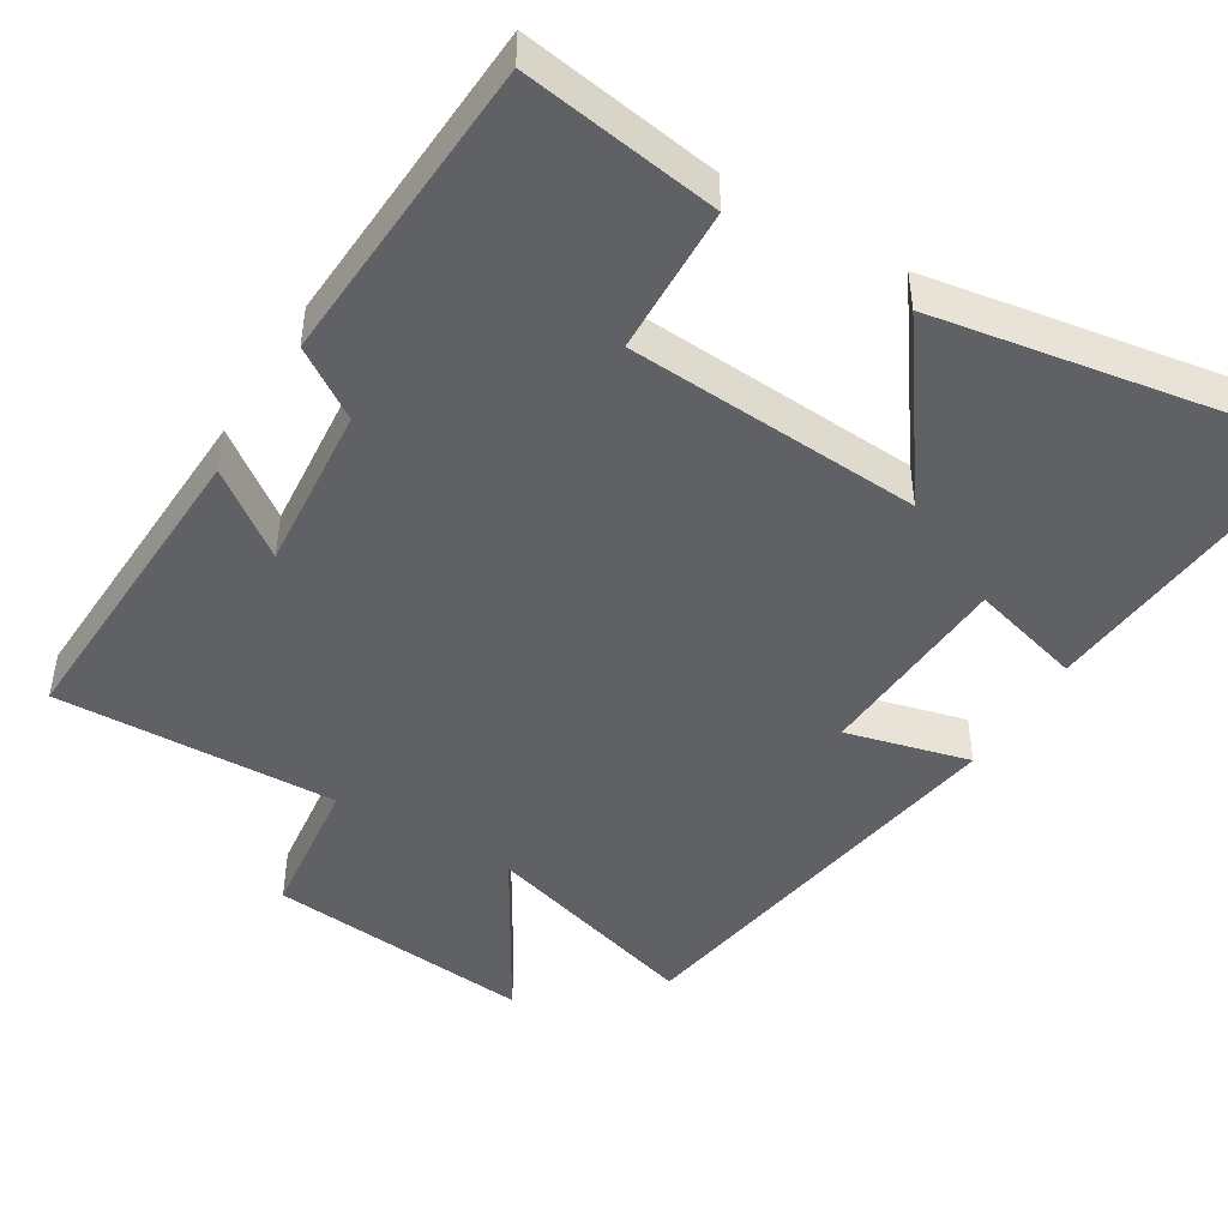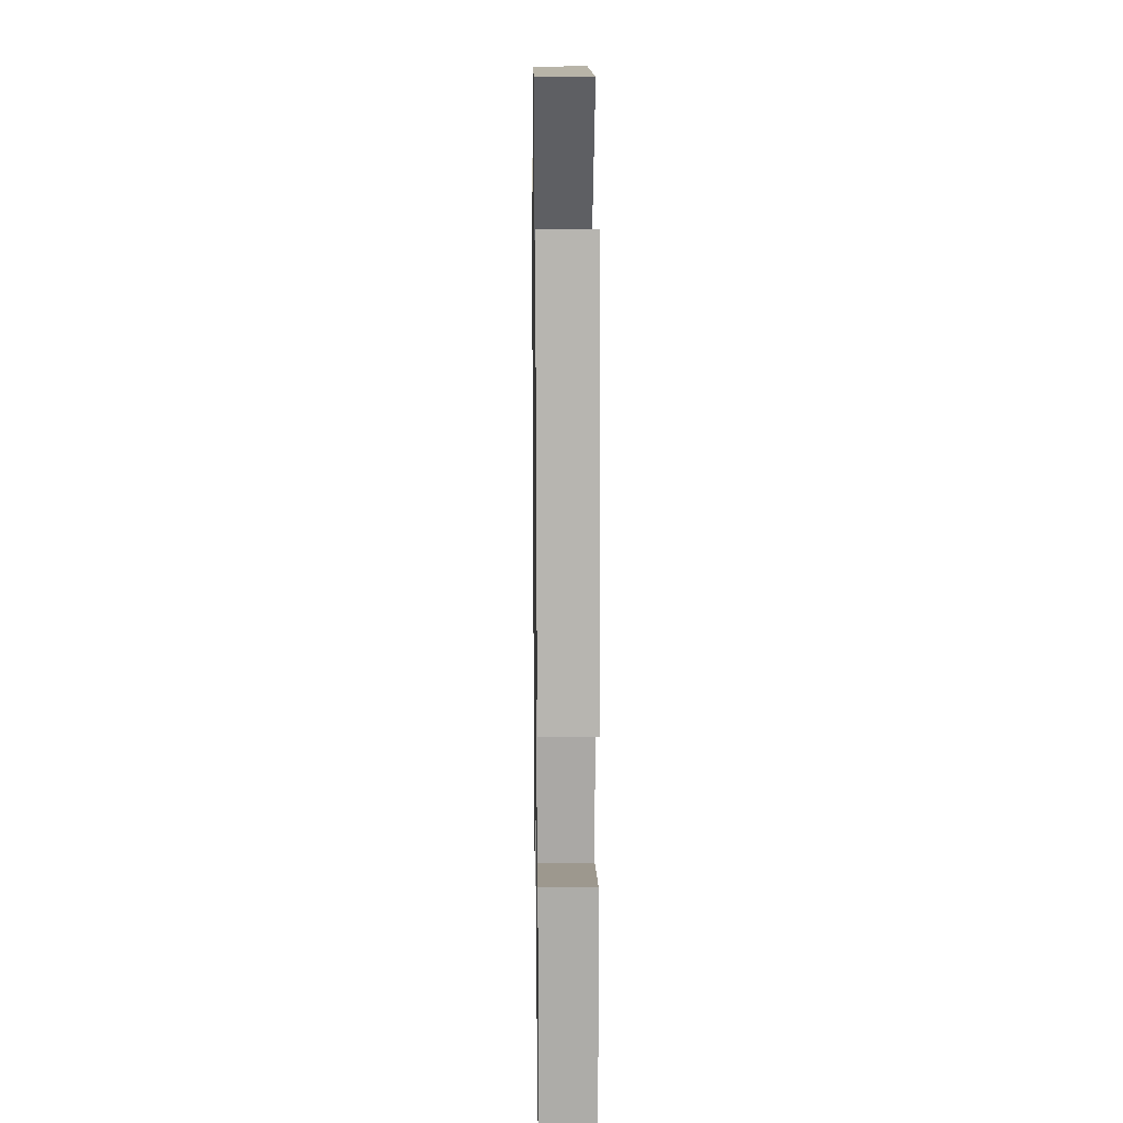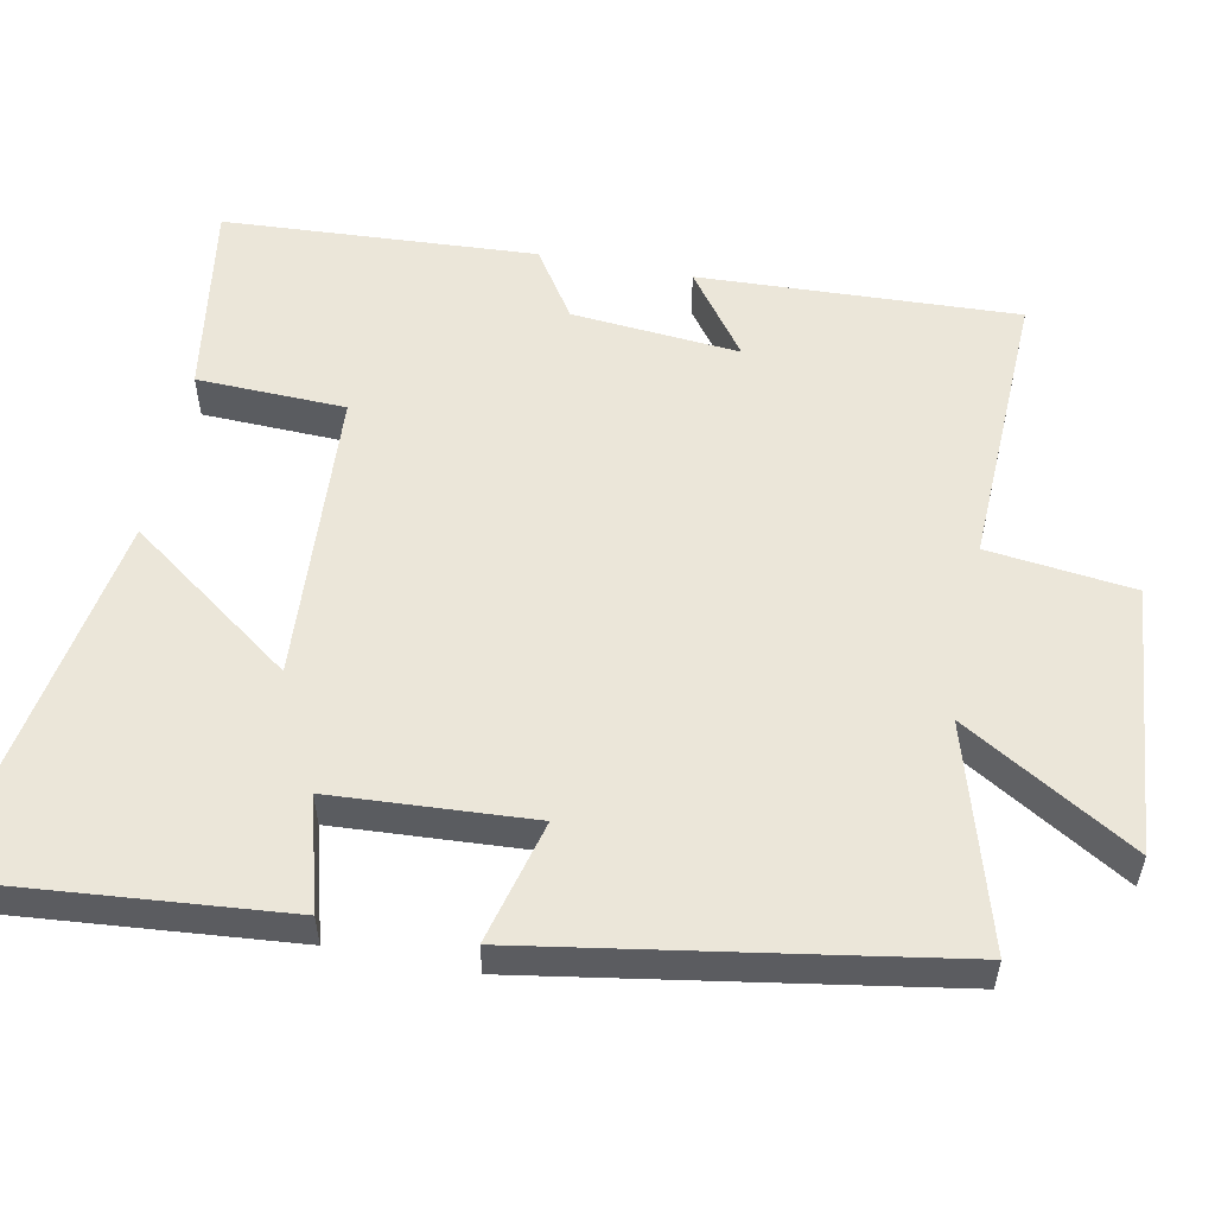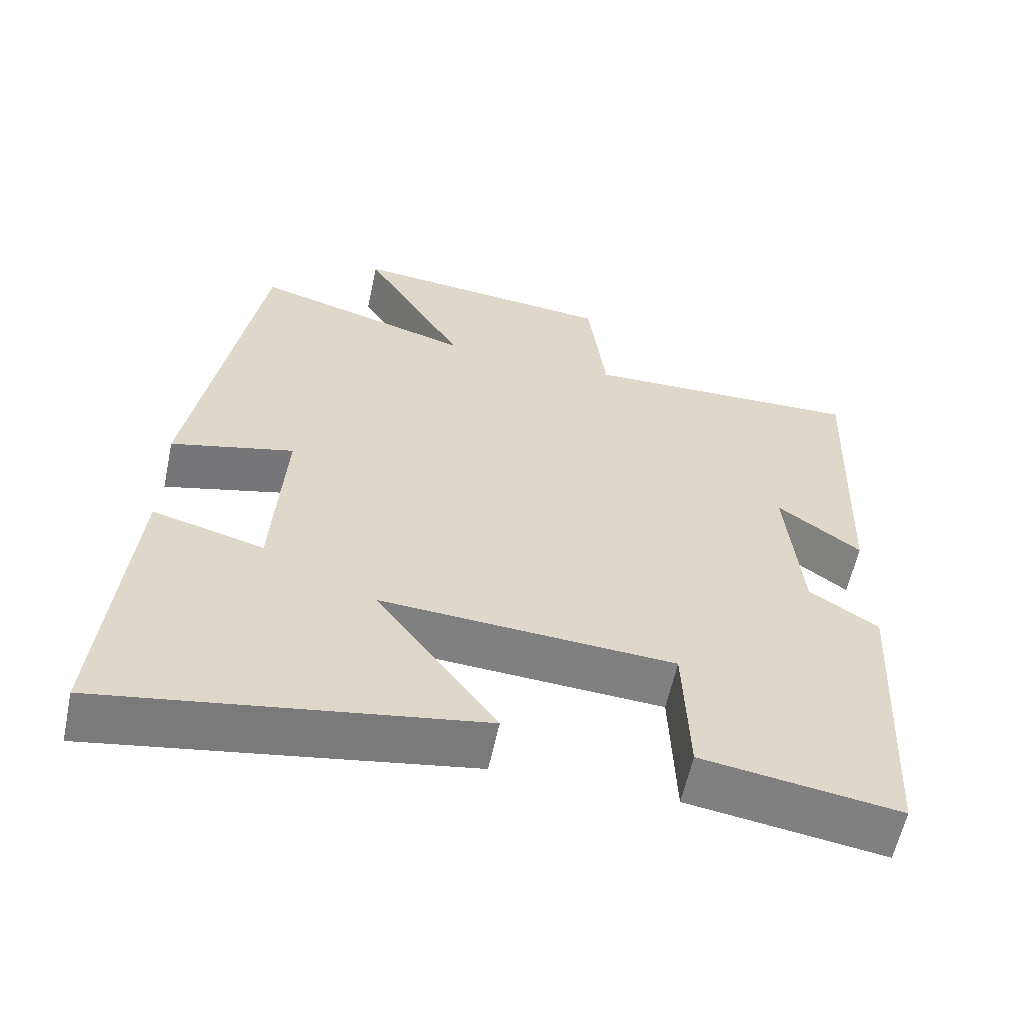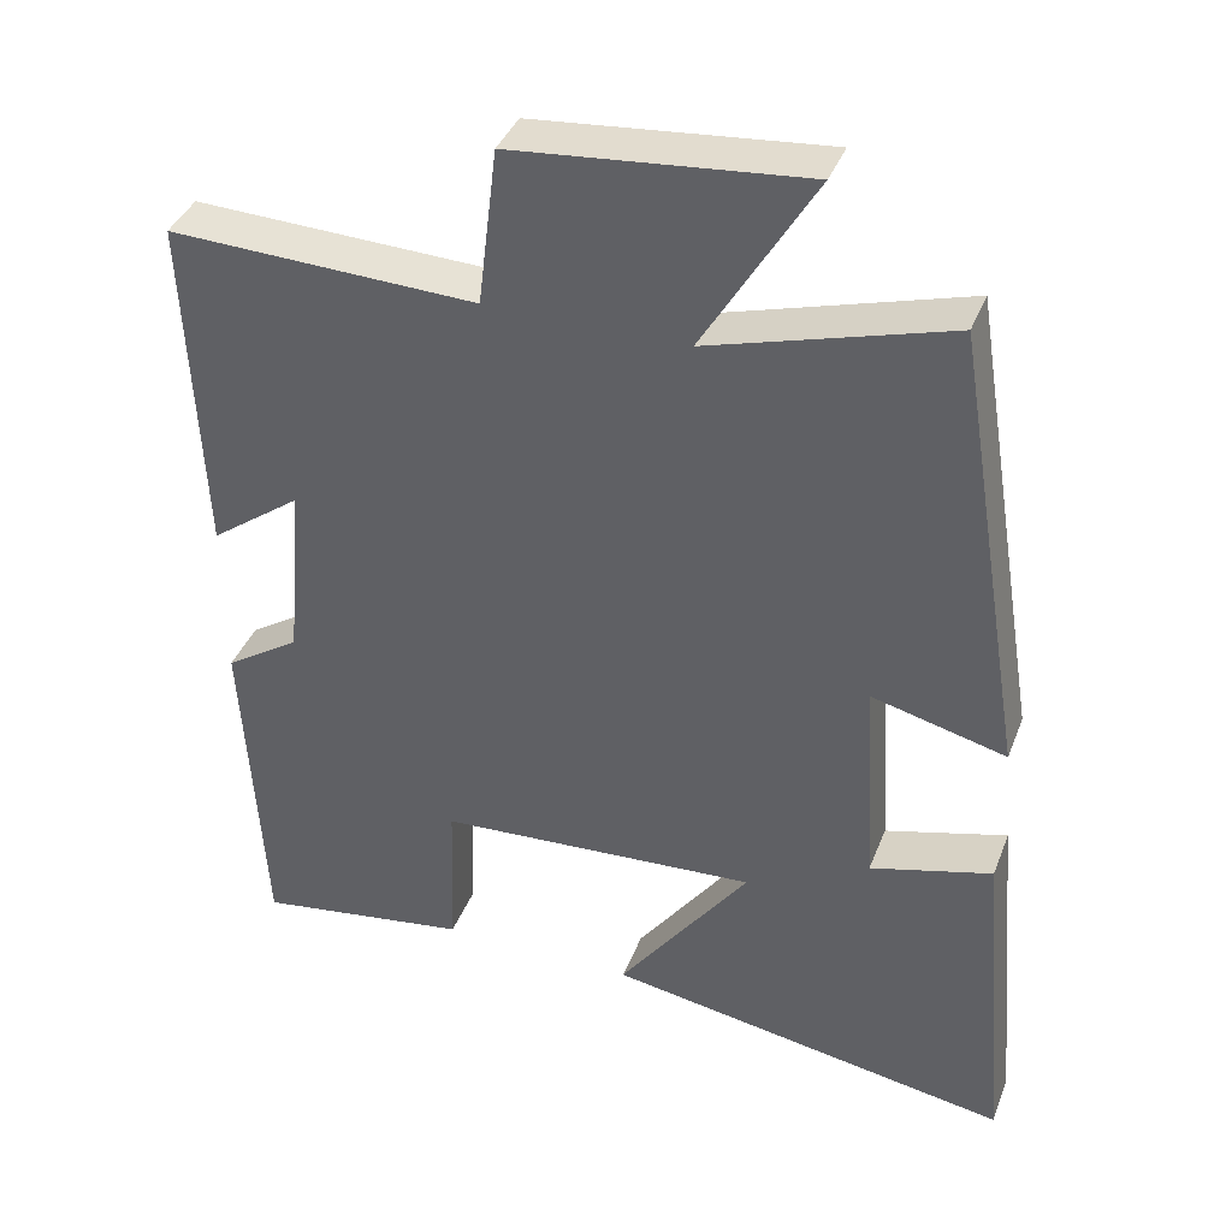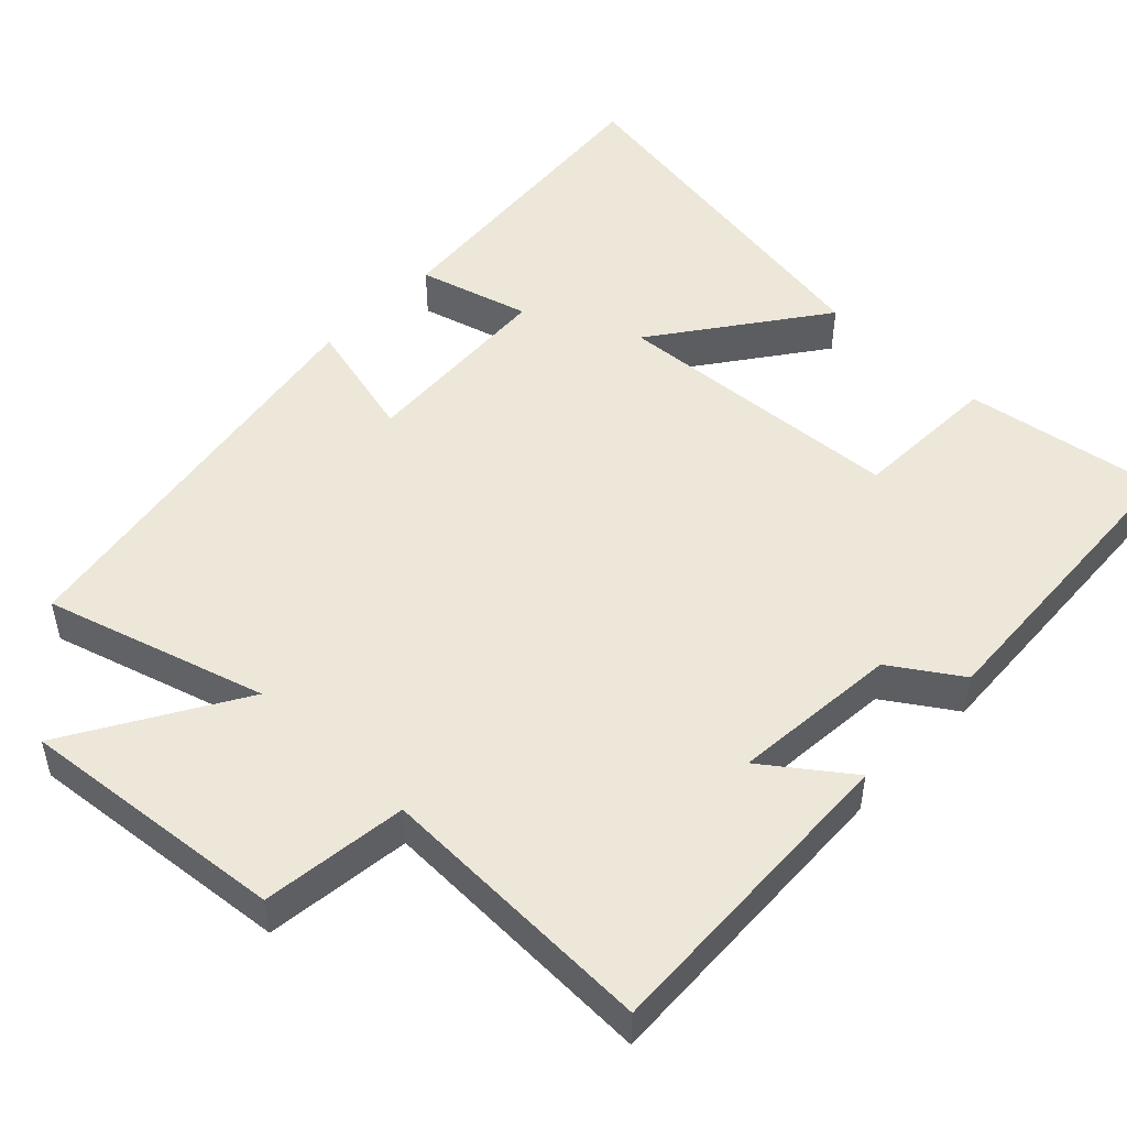
<metadata>
{"format":"obj","ext":"obj","renderer":"f3d","projection":"perspective","resolution":1024,"background":"white","views":[{"elev":-46.4,"azim":148.7,"up":"+Y"},{"elev":18.4,"azim":-90.9,"up":"+Z"},{"elev":55.1,"azim":-78.9,"up":"+Y"},{"elev":-59.7,"azim":-12.0,"up":"+Z"},{"elev":39.0,"azim":-160.0,"up":"+Z"},{"elev":49.6,"azim":43.7,"up":"+Y"}]}
</metadata>
<code>
v -0.537 0.07 -0.586
v -0.5 0.07 -0.159
v -0.349 0.07 -0.2
v -0.333 0.07 0.07
v -0.5 0.07 0.027
v -0.409 0.07 0.587
v -0.111 0.07 0.5
v -0.249 0.07 0.731
v 0.113 0.07 0.697
v 0.137 0.07 0.5
v 0.518 0.07 0.514
v 0.5 0.07 0.085
v 0.387 0.07 0.168
v 0.407 0.07 -0.058
v 0.5 0.07 -0.119
v 0.476 0.07 -0.54
v 0.21 0.07 -0.5
v 0.203 0.07 -0.3
v -0.195 0.07 -0.276
v -0.032 0.07 -0.5
v -0.537 0 -0.586
v -0.5 0 -0.159
v -0.349 0 -0.2
v -0.333 0 0.07
v -0.5 0 0.027
v -0.409 0 0.587
v -0.111 0 0.5
v -0.249 0 0.731
v 0.113 0 0.697
v 0.137 0 0.5
v 0.518 0 0.514
v 0.5 0 0.085
v 0.387 0 0.168
v 0.407 0 -0.058
v 0.5 0 -0.119
v 0.476 0 -0.54
v 0.21 0 -0.5
v 0.203 0 -0.3
v -0.195 0 -0.276
v -0.032 0 -0.5
f 19 20 1 2
f 15 16 17 18
f 14 15 18 19
f 13 14 19
f 10 11 12 13
f 10 13 19
f 7 8 9 10
f 7 10 19
f 4 5 6 7
f 3 4 7 19
f 2 3 19
f 22 21 40 39
f 38 37 36 35
f 39 38 35 34
f 39 34 33
f 33 32 31 30
f 39 33 30
f 30 29 28 27
f 39 30 27
f 27 26 25 24
f 39 27 24 23
f 39 23 22
f 1 21 22 2
f 2 22 23 3
f 3 23 24 4
f 4 24 25 5
f 5 25 26 6
f 6 26 27 7
f 7 27 28 8
f 8 28 29 9
f 9 29 30 10
f 10 30 31 11
f 11 31 32 12
f 12 32 33 13
f 13 33 34 14
f 14 34 35 15
f 15 35 36 16
f 16 36 37 17
f 17 37 38 18
f 18 38 39 19
f 19 39 40 20
f 20 40 21 1

</code>
